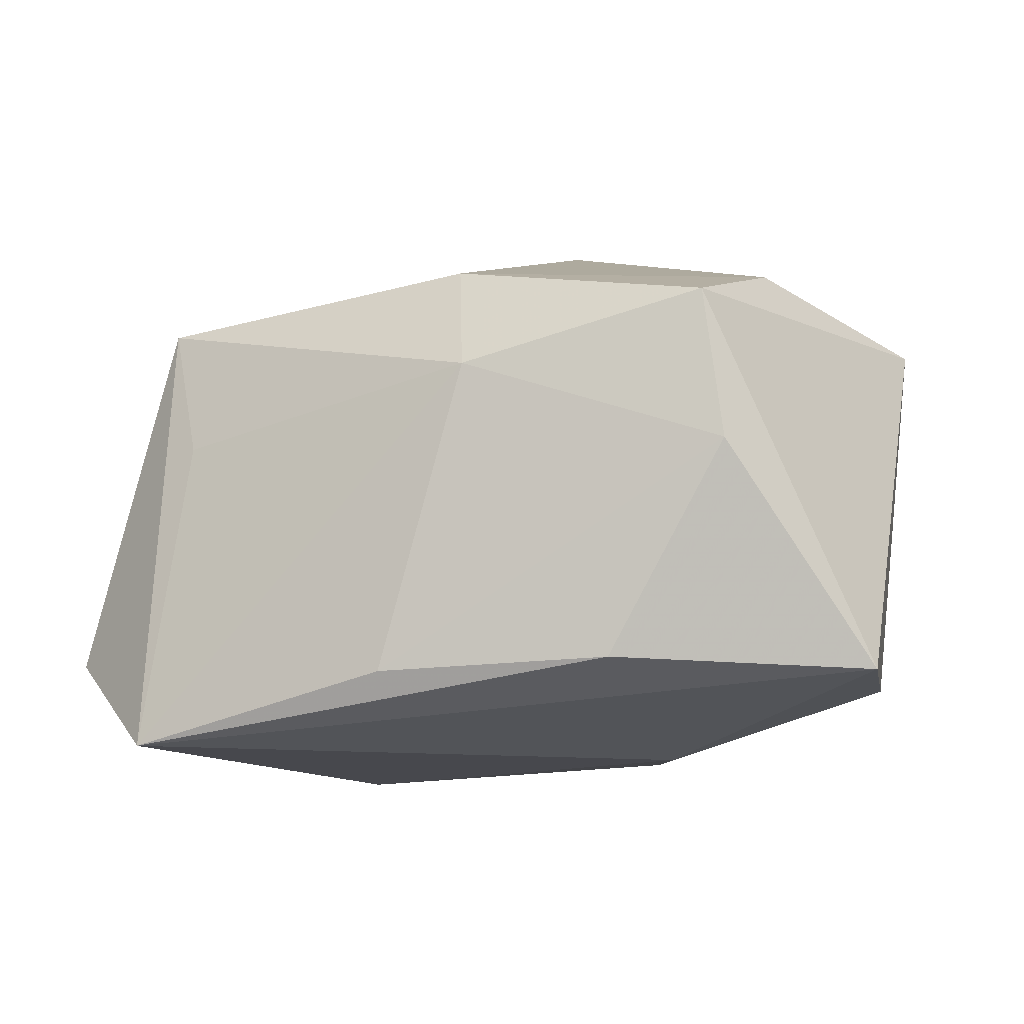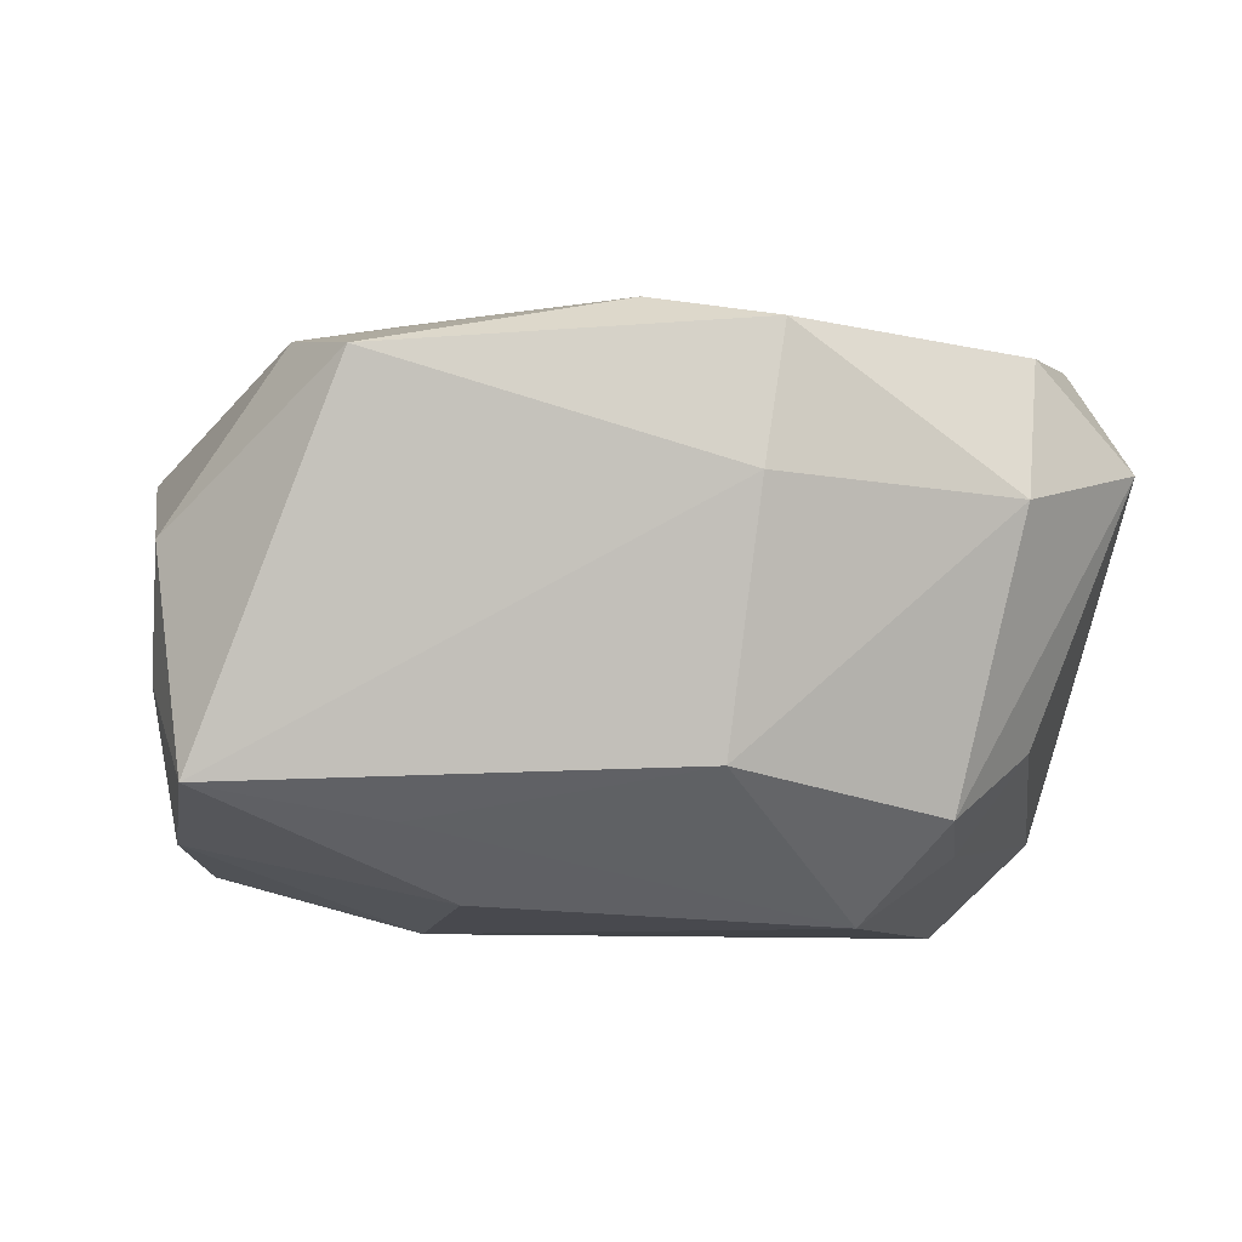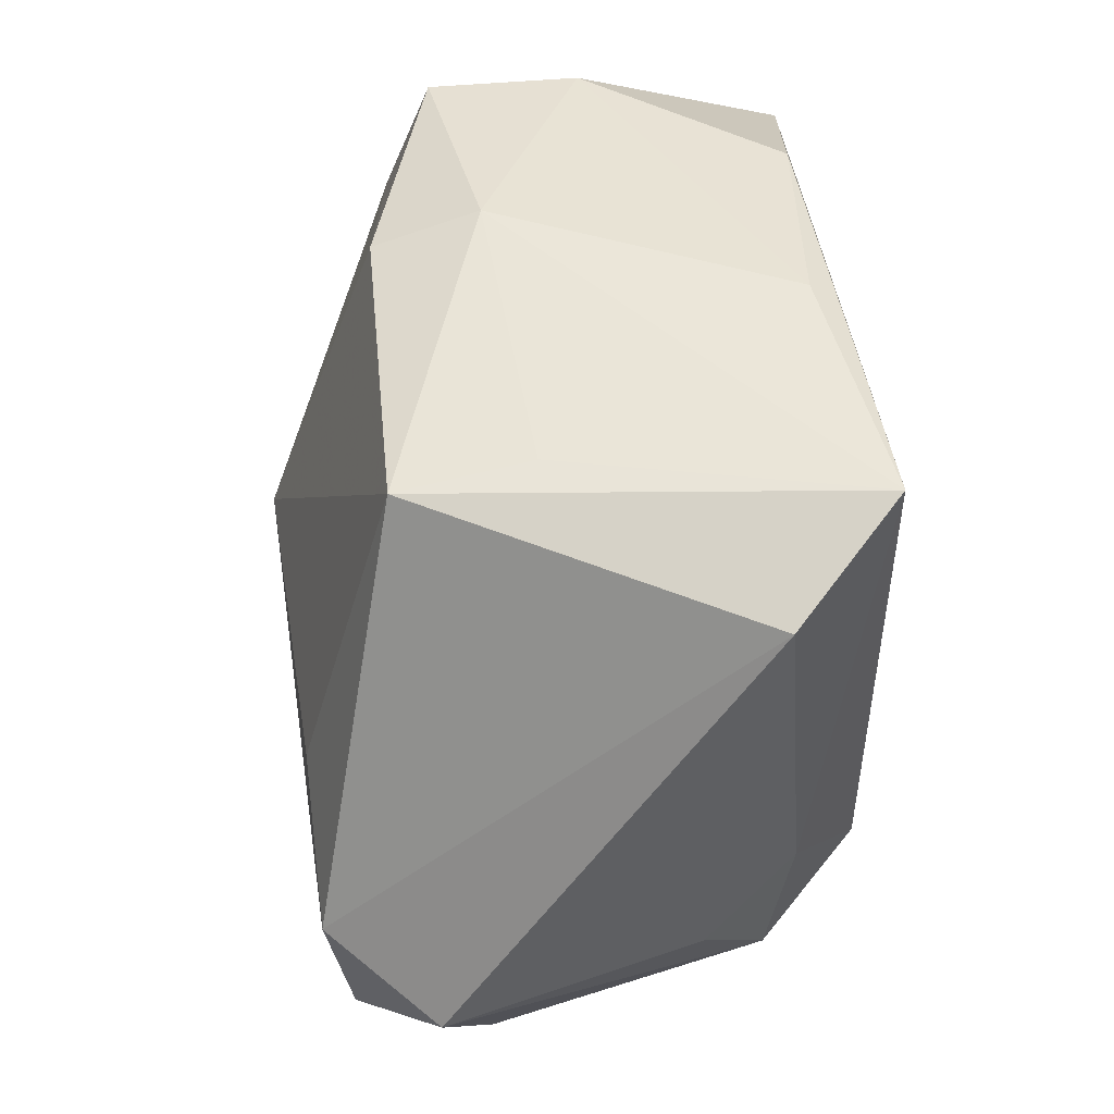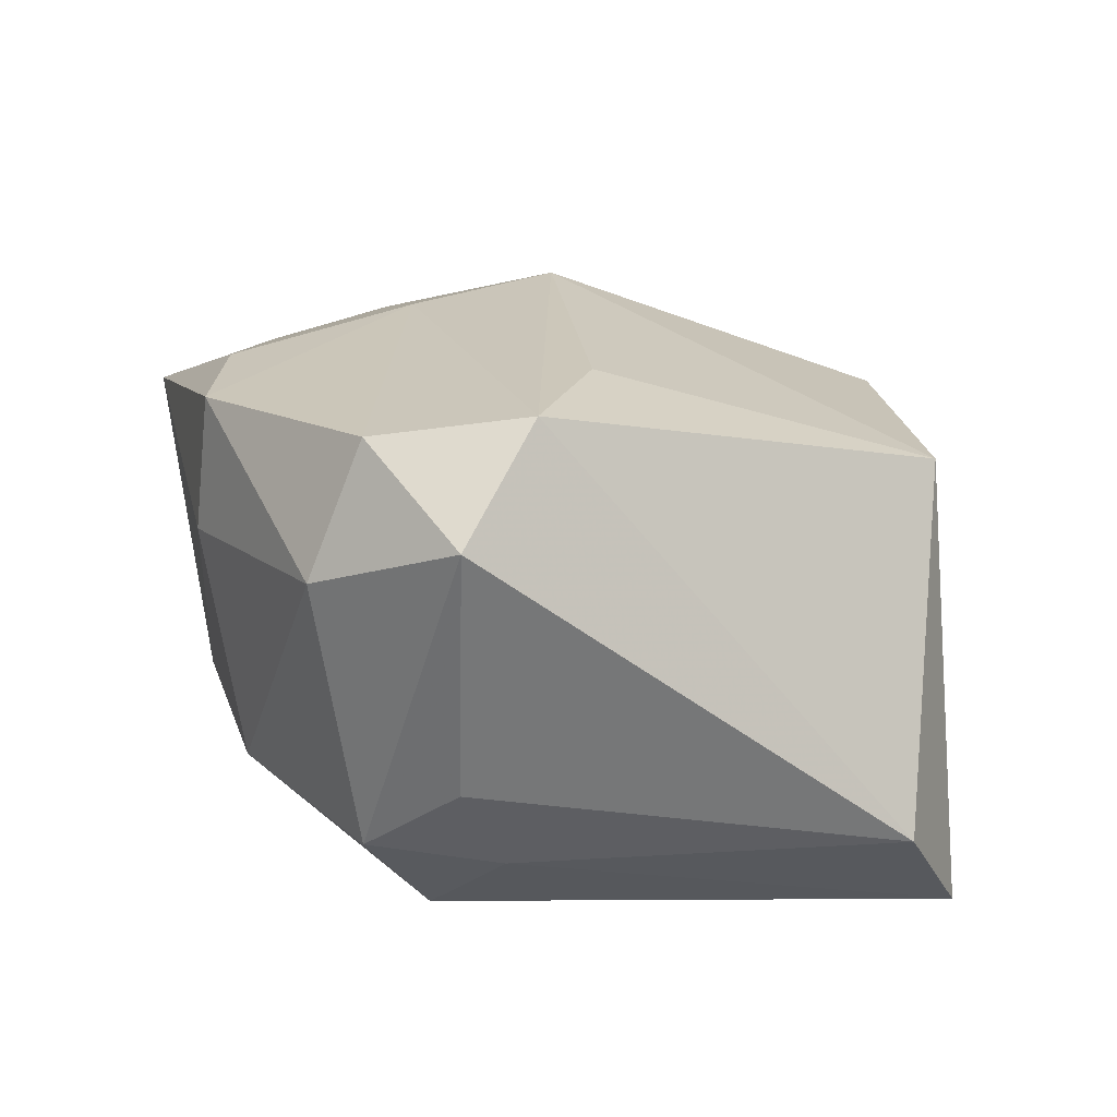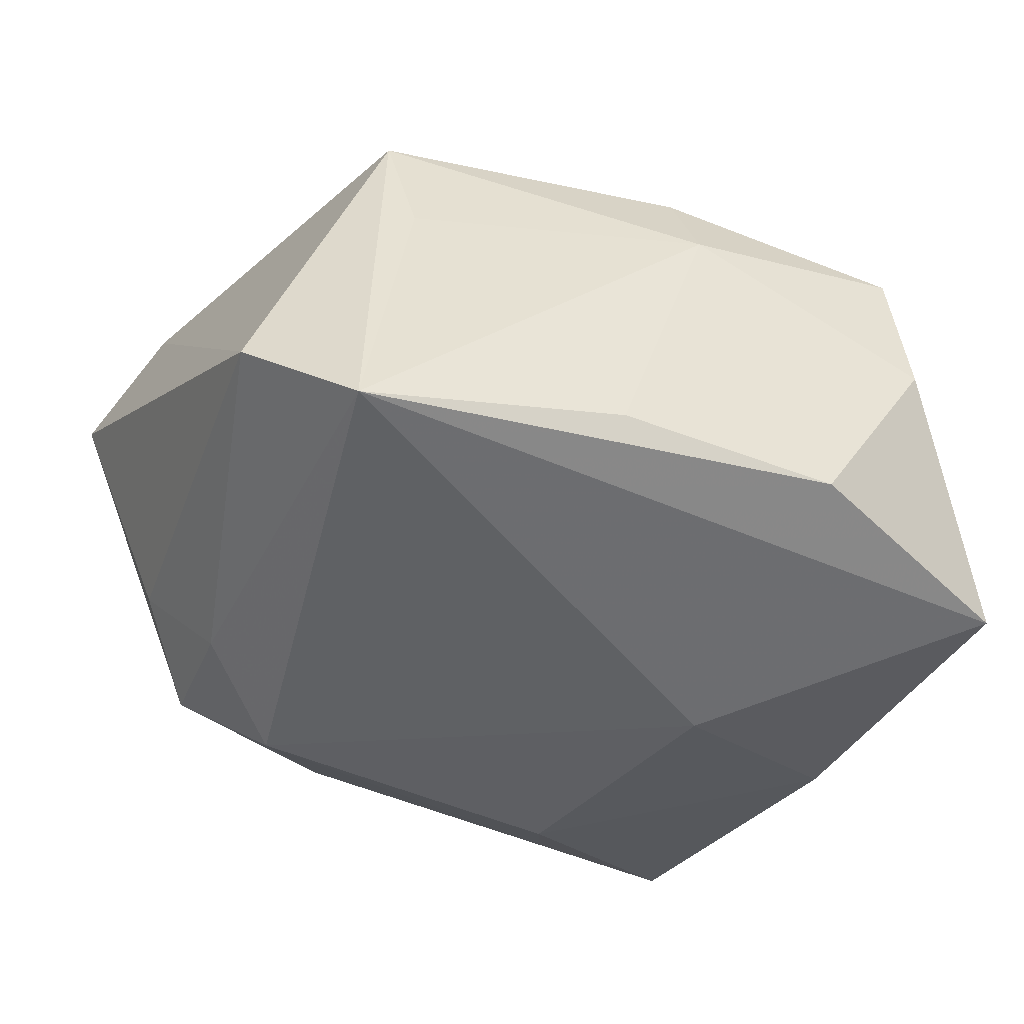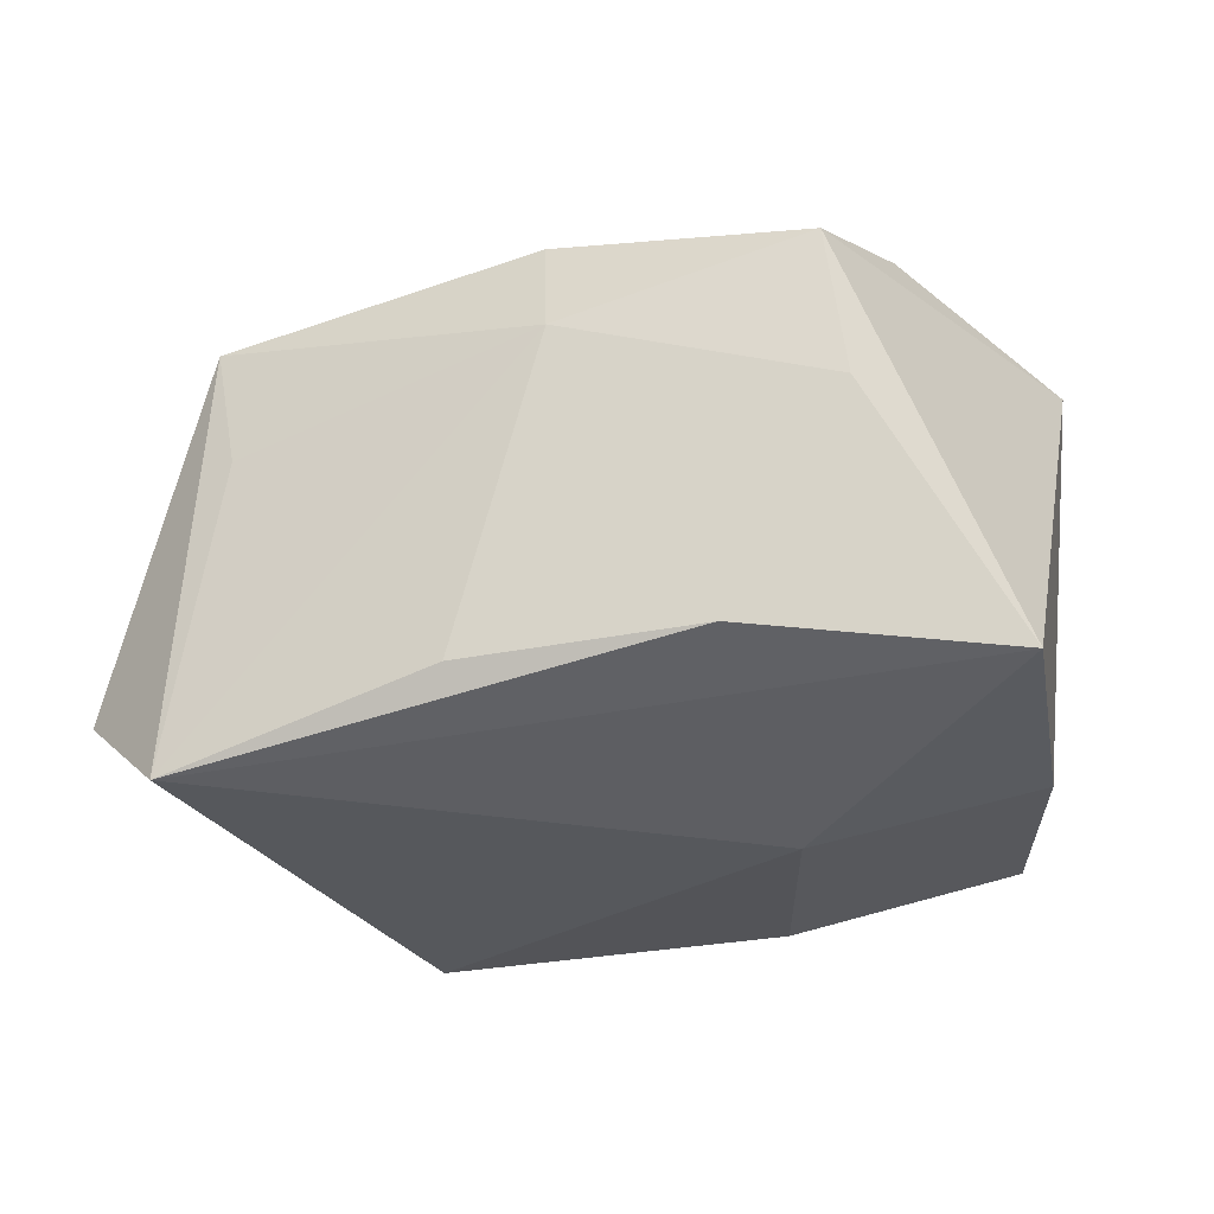
<metadata>
{"format":"obj","ext":"obj","renderer":"f3d","projection":"perspective","resolution":1024,"background":"white","views":[{"elev":-11.8,"azim":-168.0,"up":"+Z"},{"elev":-7.7,"azim":0.2,"up":"+Z"},{"elev":37.5,"azim":90.5,"up":"+Y"},{"elev":11.4,"azim":76.0,"up":"+Z"},{"elev":-46.7,"azim":153.0,"up":"+Z"},{"elev":-28.1,"azim":-167.6,"up":"+Z"}]}
</metadata>
<code>
v -0.02527 -0.0007068 0.01876
v 0.02881 -0.01426 -0.009579
v -0.0123 0.02833 -0.01591
v -0.03028 -0.01776 -0.005162
v -0.000555 0.02692 0.01508
v 0.02159 -0.002777 0.01957
v 0.03323 0.01833 -0.01407
v -0.02103 -0.0202 0.0177
v -0.0308 -0.003181 -0.01512
v 0.005618 0.02764 -0.01641
v 0.00784 -0.02677 -0.01138
v 0.02882 -0.02084 0.01633
v -0.01998 0.02987 0.01171
v 0.01173 -0.02964 0.01714
v -0.01619 -0.03033 0.01521
v -0.02974 -0.02084 0.004155
v 0.02432 0.02285 0.01245
v 0.01695 -0.01423 -0.02136
v 0.02414 -0.009923 -0.01638
v 0.01019 -0.03033 0.007036
v -0.00133 0.02957 0.007006
v -0.01367 0.004155 -0.02136
v 0.002439 -0.02667 0.01913
v -0.02149 0.02997 5.997e-05
v -0.005185 0.0007516 0.0243
v -0.009652 -0.01599 -0.01986
v -0.03417 0.004284 0.01233
v 0.03626 -0.01559 0.009369
v -0.02702 -0.02576 -0.01236
v -0.03174 0.02139 -0.01648
v 0.02299 -0.02028 -0.01447
v 0.02603 0.02461 -0.02136
v -0.01331 -0.023 -0.01474
v 0.02771 -0.02468 0.006087
v 0.001999 -0.01223 0.02266
v 0.02222 0.0242 0.002536
v -0.02378 0.01935 0.01558
v -0.01408 -0.01145 0.02096
v 0.03261 -0.009463 0.01788
f 7 39 28
f 39 12 28
f 23 15 14
f 1 38 25
f 14 15 20
f 25 39 6
f 17 39 7
f 7 32 17
f 17 6 39
f 25 6 17
f 7 28 2
f 2 28 31
f 31 28 34
f 34 28 12
f 34 11 31
f 34 20 11
f 34 12 14
f 14 20 34
f 19 32 7
f 7 2 19
f 19 2 31
f 30 24 3
f 30 32 22
f 3 32 30
f 13 24 30
f 10 32 3
f 3 24 10
f 35 23 14
f 14 12 35
f 35 12 39
f 35 39 25
f 25 38 35
f 35 38 23
f 38 1 8
f 15 23 8
f 23 38 8
f 16 15 8
f 31 11 18
f 18 19 31
f 18 26 22
f 32 19 18
f 22 32 18
f 22 26 9
f 9 30 22
f 16 8 27
f 27 8 1
f 30 9 27
f 13 30 27
f 32 10 21
f 21 24 13
f 21 10 24
f 29 9 26
f 29 15 16
f 29 20 15
f 11 20 29
f 16 27 4
f 4 27 9
f 4 29 16
f 9 29 4
f 37 27 1
f 37 1 25
f 13 27 37
f 36 17 32
f 32 21 36
f 36 21 17
f 5 21 13
f 17 21 5
f 13 37 5
f 25 17 5
f 5 37 25
f 33 18 11
f 11 29 33
f 26 18 33
f 33 29 26

</code>
